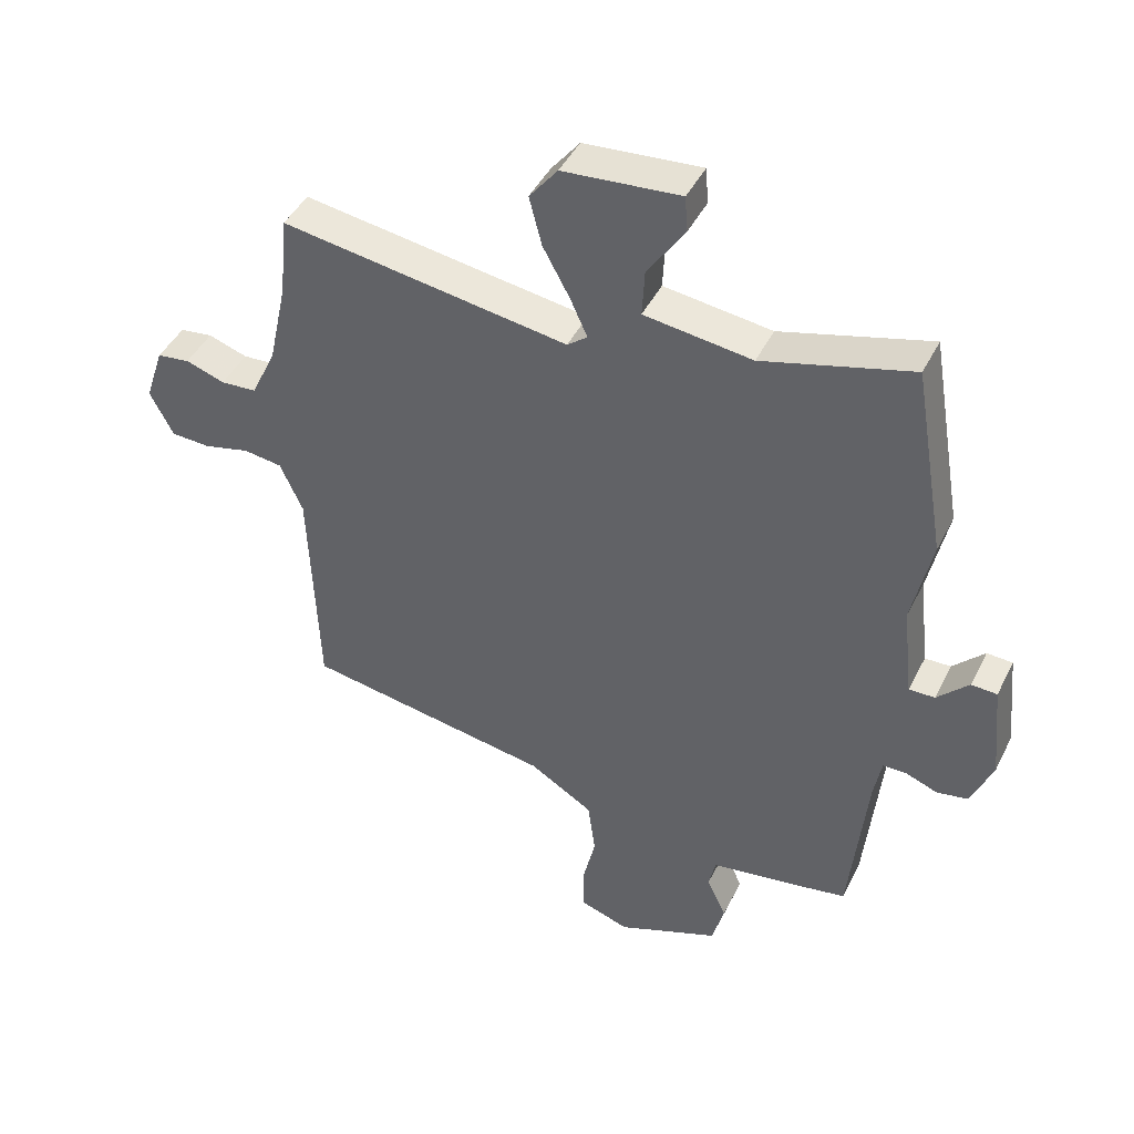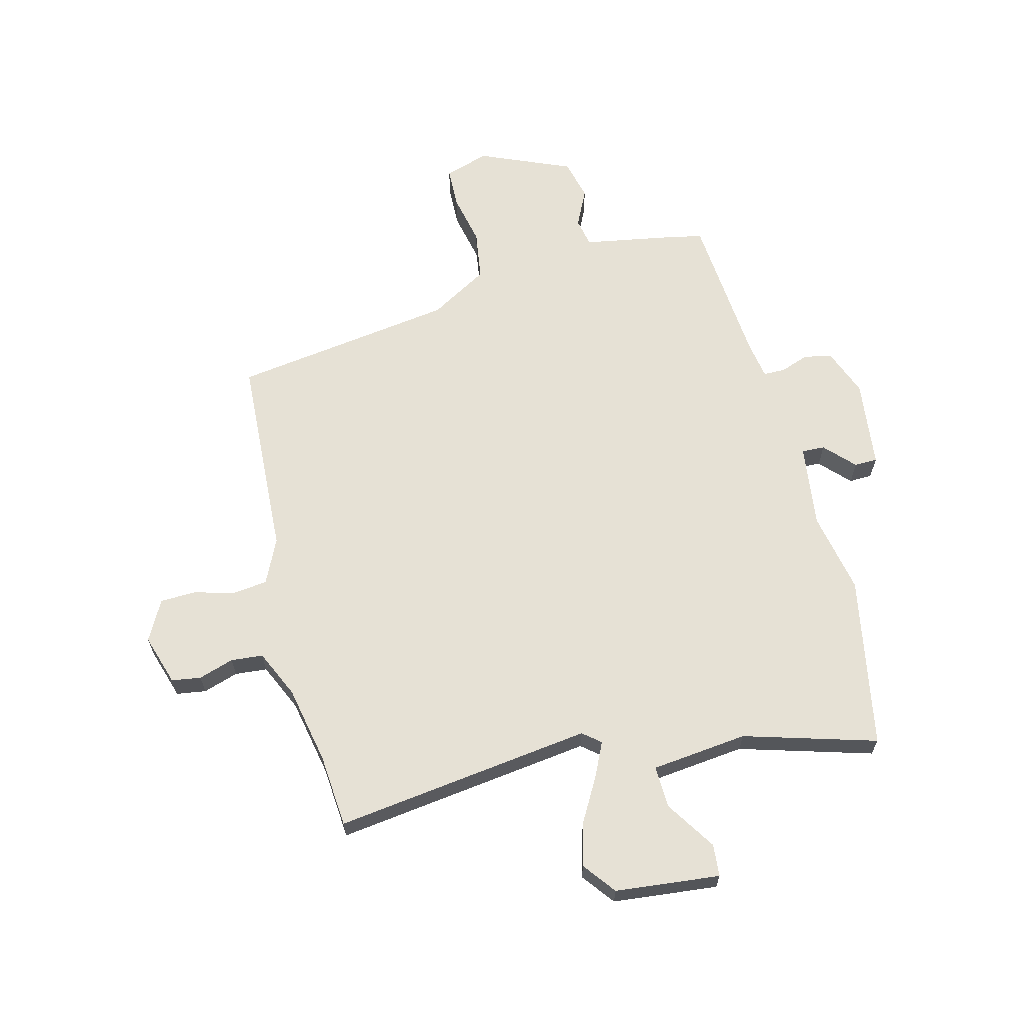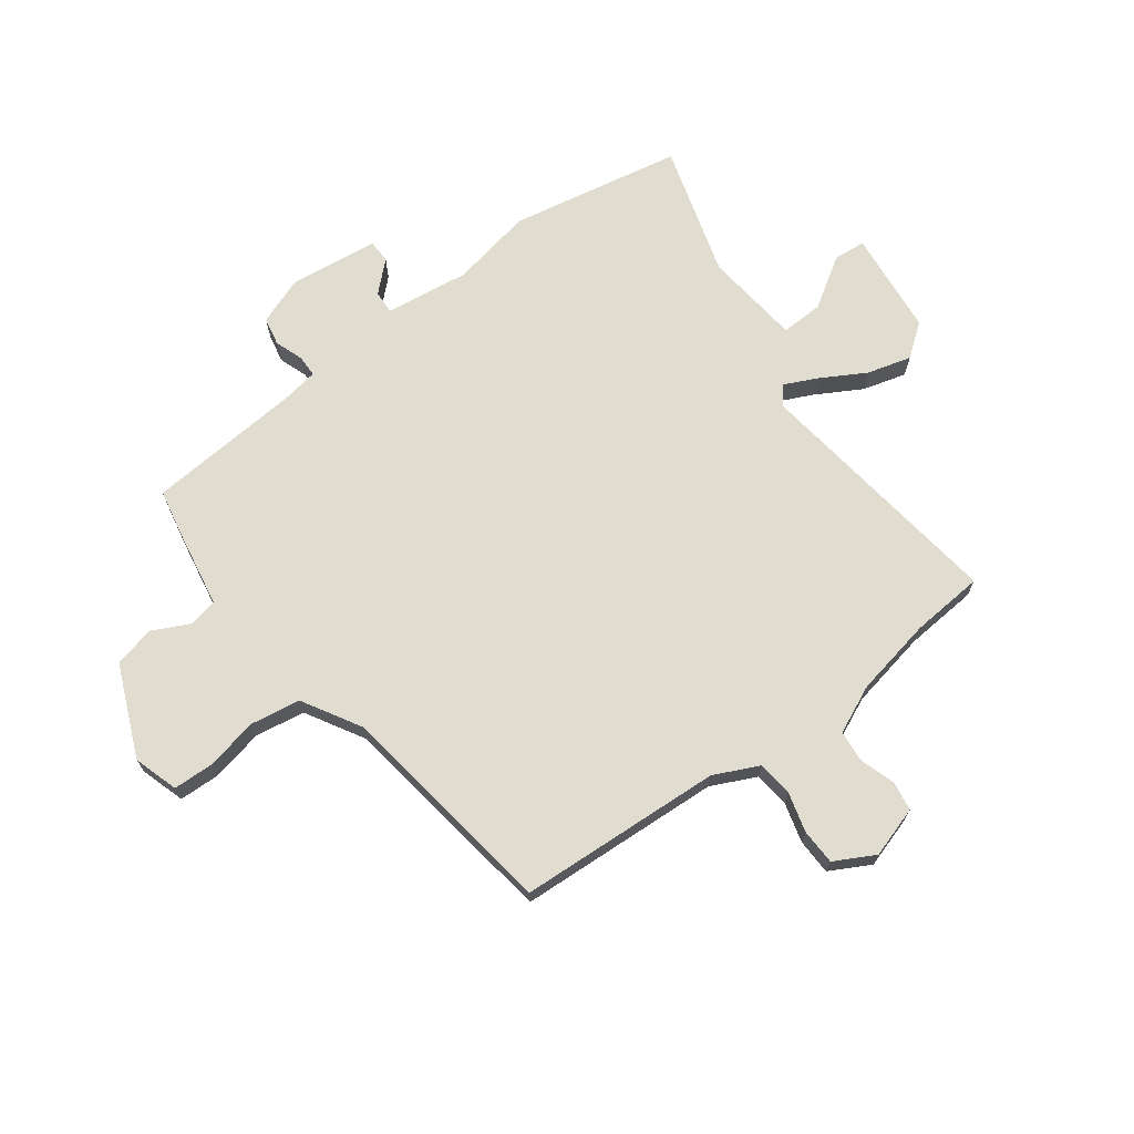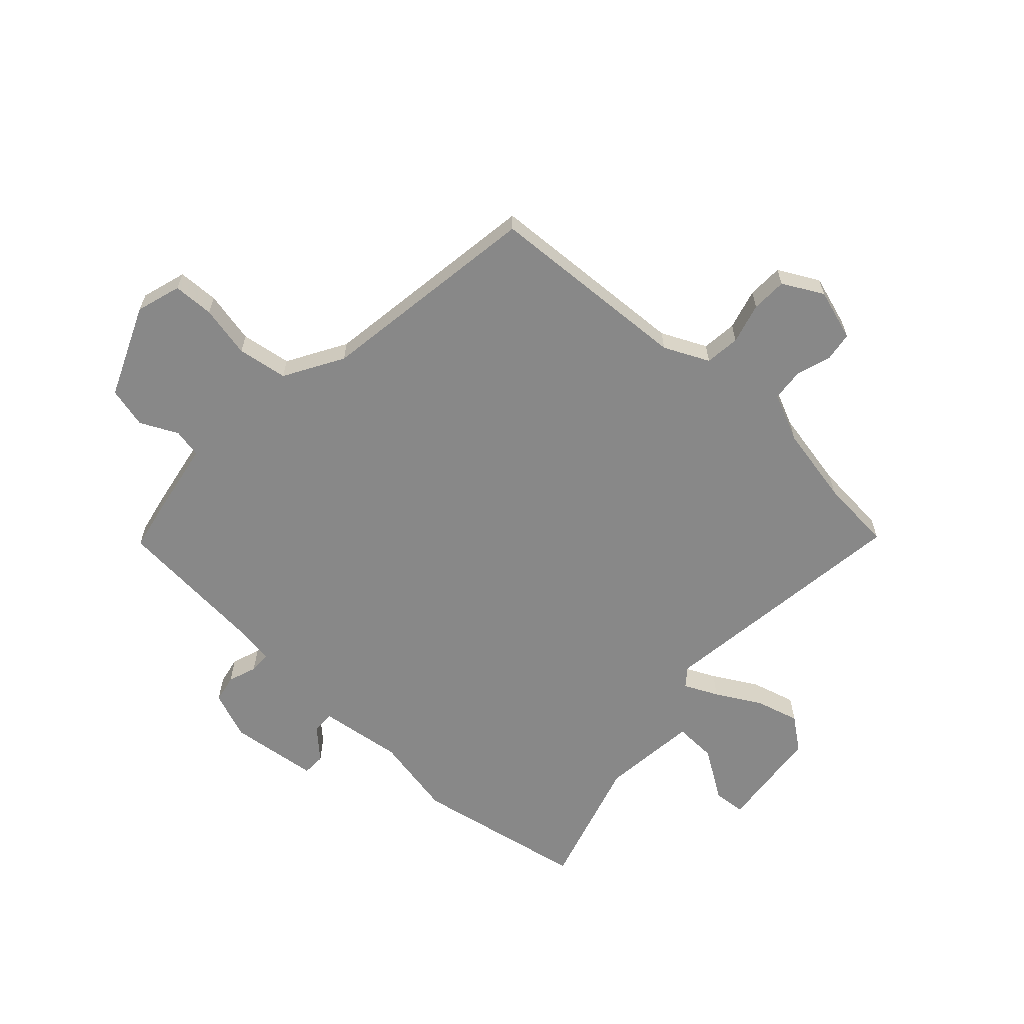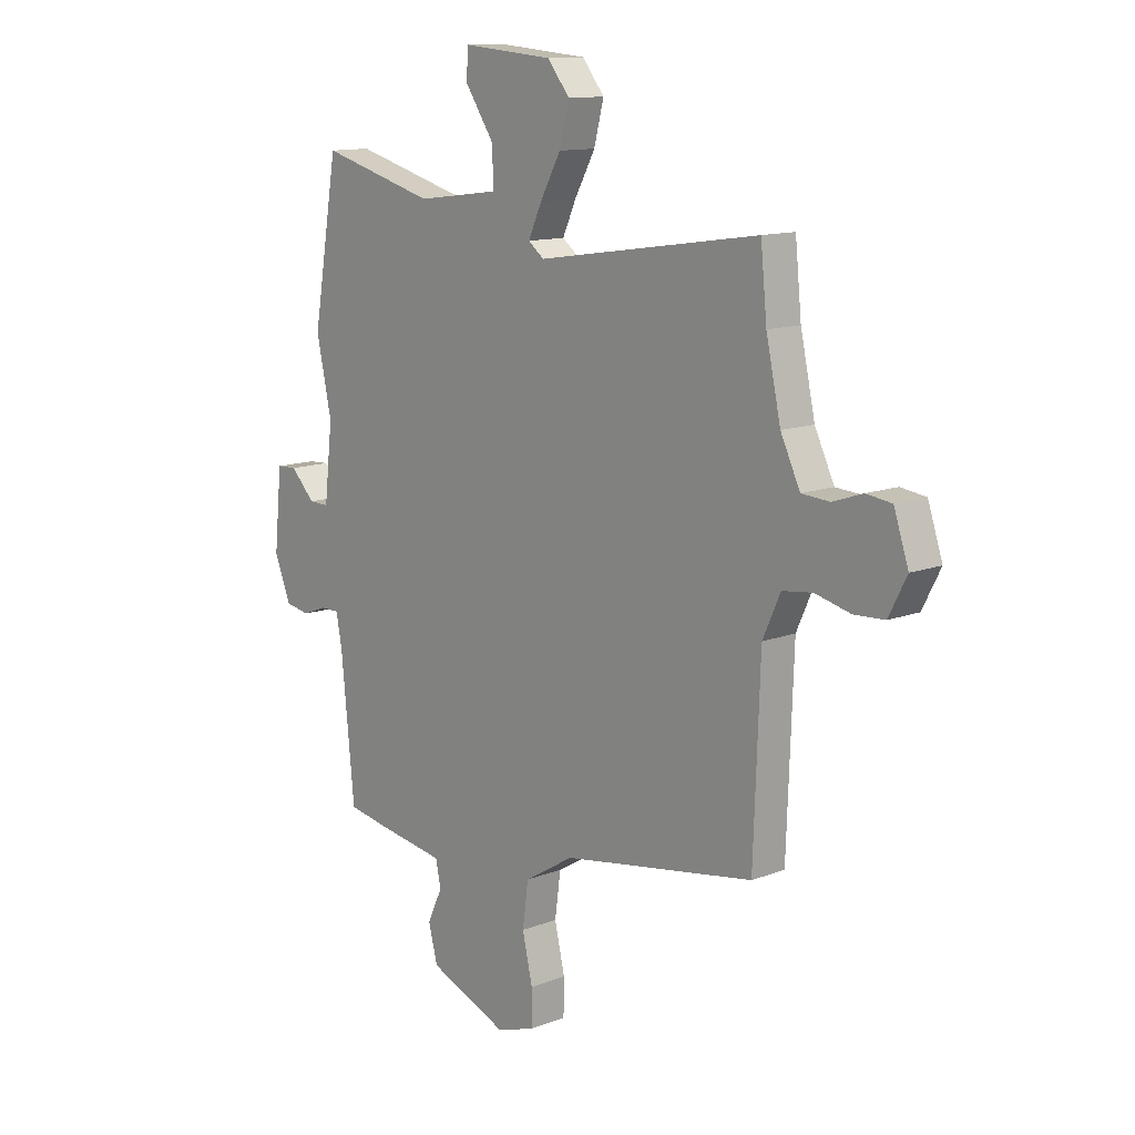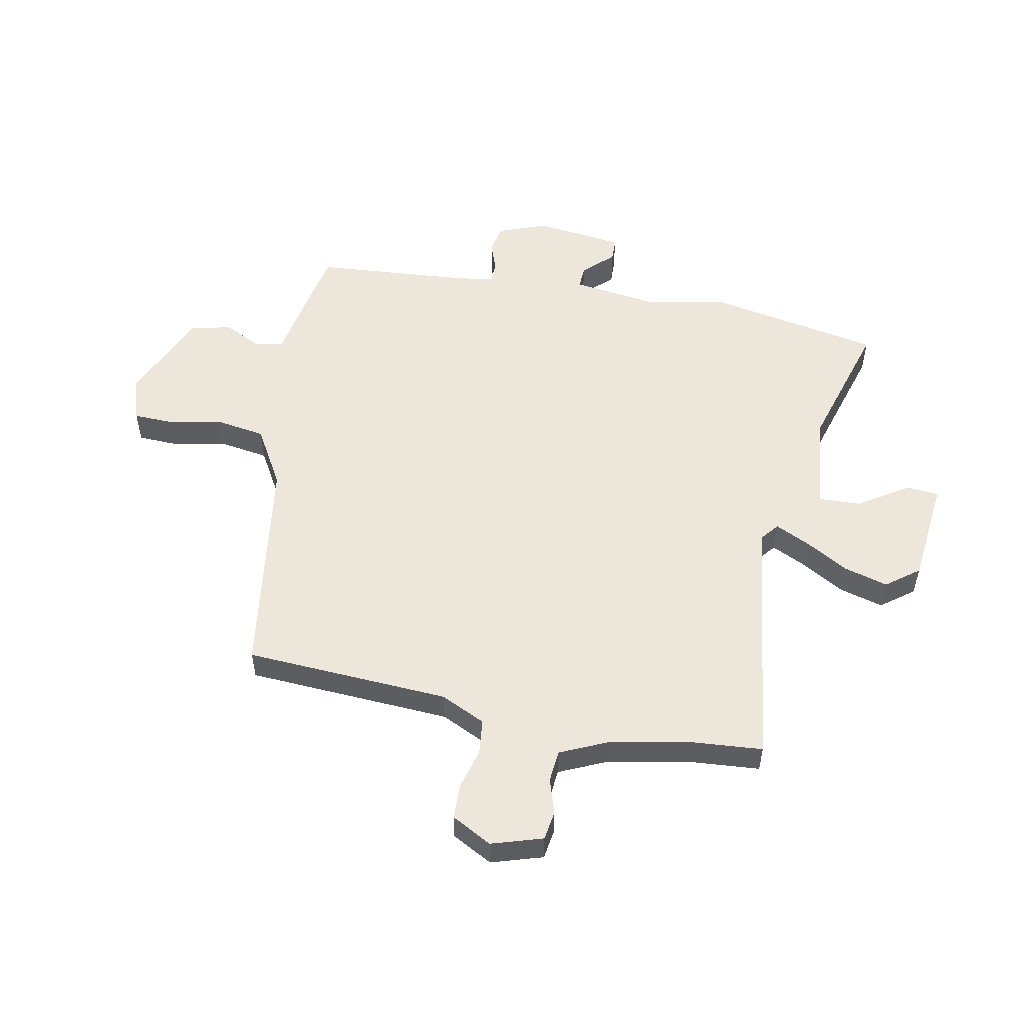
<metadata>
{"format":"obj","ext":"obj","renderer":"f3d","projection":"perspective","resolution":1024,"background":"white","views":[{"elev":44.5,"azim":25.3,"up":"+Z"},{"elev":64.4,"azim":-13.3,"up":"+Y"},{"elev":69.5,"azim":-125.5,"up":"+Y"},{"elev":-62.9,"azim":-131.6,"up":"+Y"},{"elev":12.5,"azim":-132.0,"up":"+Z"},{"elev":53.8,"azim":-77.8,"up":"+Y"}]}
</metadata>
<code>
v -0.497 0.07 -0.399
v -0.51 0.07 -0.037
v -0.546 0.07 0.043
v -0.608 0.07 0.051
v -0.68 0.07 0.033
v -0.743 0.07 0.036
v -0.78 0.07 0.108
v -0.75 0.07 0.198
v -0.698 0.07 0.205
v -0.636 0.07 0.184
v -0.579 0.07 0.188
v -0.539 0.07 0.272
v -0.509 0.07 0.41
v -0.496 0.07 0.54
v -0.04 0.07 0.472
v -0.008 0.07 0.497
v -0.035 0.07 0.557
v -0.078 0.07 0.636
v -0.098 0.07 0.714
v -0.053 0.07 0.771
v 0.133 0.07 0.787
v 0.137 0.07 0.73
v 0.078 0.07 0.642
v 0.074 0.07 0.567
v 0.245 0.07 0.545
v 0.481 0.07 0.61
v 0.533 0.07 0.304
v 0.502 0.07 0.159
v 0.519 0.07 0.01
v 0.56 0.07 0.011
v 0.61 0.07 0.062
v 0.651 0.07 0.06
v 0.667 0.07 -0.098
v 0.633 0.07 -0.182
v 0.583 0.07 -0.191
v 0.533 0.07 -0.172
v 0.495 0.07 -0.172
v 0.483 0.07 -0.238
v 0.456 0.07 -0.512
v 0.379 0.07 -0.526
v 0.233 0.07 -0.549
v 0.222 0.07 -0.6
v 0.253 0.07 -0.667
v 0.234 0.07 -0.739
v 0.071 0.07 -0.805
v -0.008 0.07 -0.779
v -0.009 0.07 -0.707
v 0.012 0.07 -0.615
v 0 0.07 -0.526
v -0.102 0.07 -0.464
v -0.497 0 -0.399
v -0.51 0 -0.037
v -0.546 0 0.043
v -0.608 0 0.051
v -0.68 0 0.033
v -0.743 0 0.036
v -0.78 0 0.108
v -0.75 0 0.198
v -0.698 0 0.205
v -0.636 0 0.184
v -0.579 0 0.188
v -0.539 0 0.272
v -0.509 0 0.41
v -0.496 0 0.54
v -0.04 0 0.472
v -0.008 0 0.497
v -0.035 0 0.557
v -0.078 0 0.636
v -0.098 0 0.714
v -0.053 0 0.771
v 0.133 0 0.787
v 0.137 0 0.73
v 0.078 0 0.642
v 0.074 0 0.567
v 0.245 0 0.545
v 0.481 0 0.61
v 0.533 0 0.304
v 0.502 0 0.159
v 0.519 0 0.01
v 0.56 0 0.011
v 0.61 0 0.062
v 0.651 0 0.06
v 0.667 0 -0.098
v 0.633 0 -0.182
v 0.583 0 -0.191
v 0.533 0 -0.172
v 0.495 0 -0.172
v 0.483 0 -0.238
v 0.456 0 -0.512
v 0.379 0 -0.526
v 0.233 0 -0.549
v 0.222 0 -0.6
v 0.253 0 -0.667
v 0.234 0 -0.739
v 0.071 0 -0.805
v -0.008 0 -0.779
v -0.009 0 -0.707
v 0.012 0 -0.615
v 0 0 -0.526
v -0.102 0 -0.464
f 46 47 48
f 45 46 48
f 44 45 48
f 43 44 48
f 42 43 48
f 41 42 48 49
f 41 49 50
f 40 41 50
f 39 40 50
f 38 39 50
f 34 35 36
f 33 34 36
f 32 33 36
f 31 32 36
f 30 31 36
f 29 30 36 37
f 50 1 2
f 38 50 2
f 37 38 2
f 29 37 2
f 28 29 2
f 21 22 23
f 20 21 23
f 19 20 23
f 18 19 23
f 17 18 23
f 16 17 23 24
f 13 14 15
f 12 13 15
f 11 12 15
f 8 9 10
f 7 8 10
f 6 7 10
f 5 6 10
f 4 5 10
f 3 4 10 11
f 2 3 11
f 28 2 11
f 27 28 11
f 26 27 11
f 25 26 11
f 25 11 15
f 25 15 16
f 16 24 25
f 98 97 96
f 98 96 95
f 98 95 94
f 98 94 93
f 98 93 92
f 99 98 92 91
f 100 99 91
f 100 91 90
f 100 90 89
f 100 89 88
f 86 85 84
f 86 84 83
f 86 83 82
f 86 82 81
f 86 81 80
f 87 86 80 79
f 52 51 100
f 52 100 88
f 52 88 87
f 52 87 79
f 52 79 78
f 73 72 71
f 73 71 70
f 73 70 69
f 73 69 68
f 73 68 67
f 74 73 67 66
f 65 64 63
f 65 63 62
f 65 62 61
f 60 59 58
f 60 58 57
f 60 57 56
f 60 56 55
f 60 55 54
f 61 60 54 53
f 61 53 52
f 61 52 78
f 61 78 77
f 61 77 76
f 61 76 75
f 65 61 75
f 66 65 75
f 75 74 66
f 1 51 52 2
f 2 52 53 3
f 3 53 54 4
f 4 54 55 5
f 5 55 56 6
f 6 56 57 7
f 7 57 58 8
f 8 58 59 9
f 9 59 60 10
f 10 60 61 11
f 11 61 62 12
f 12 62 63 13
f 13 63 64 14
f 14 64 65 15
f 15 65 66 16
f 16 66 67 17
f 17 67 68 18
f 18 68 69 19
f 19 69 70 20
f 20 70 71 21
f 21 71 72 22
f 22 72 73 23
f 23 73 74 24
f 24 74 75 25
f 25 75 76 26
f 26 76 77 27
f 27 77 78 28
f 28 78 79 29
f 29 79 80 30
f 30 80 81 31
f 31 81 82 32
f 32 82 83 33
f 33 83 84 34
f 34 84 85 35
f 35 85 86 36
f 36 86 87 37
f 37 87 88 38
f 38 88 89 39
f 39 89 90 40
f 40 90 91 41
f 41 91 92 42
f 42 92 93 43
f 43 93 94 44
f 44 94 95 45
f 45 95 96 46
f 46 96 97 47
f 47 97 98 48
f 48 98 99 49
f 49 99 100 50
f 50 100 51 1

</code>
